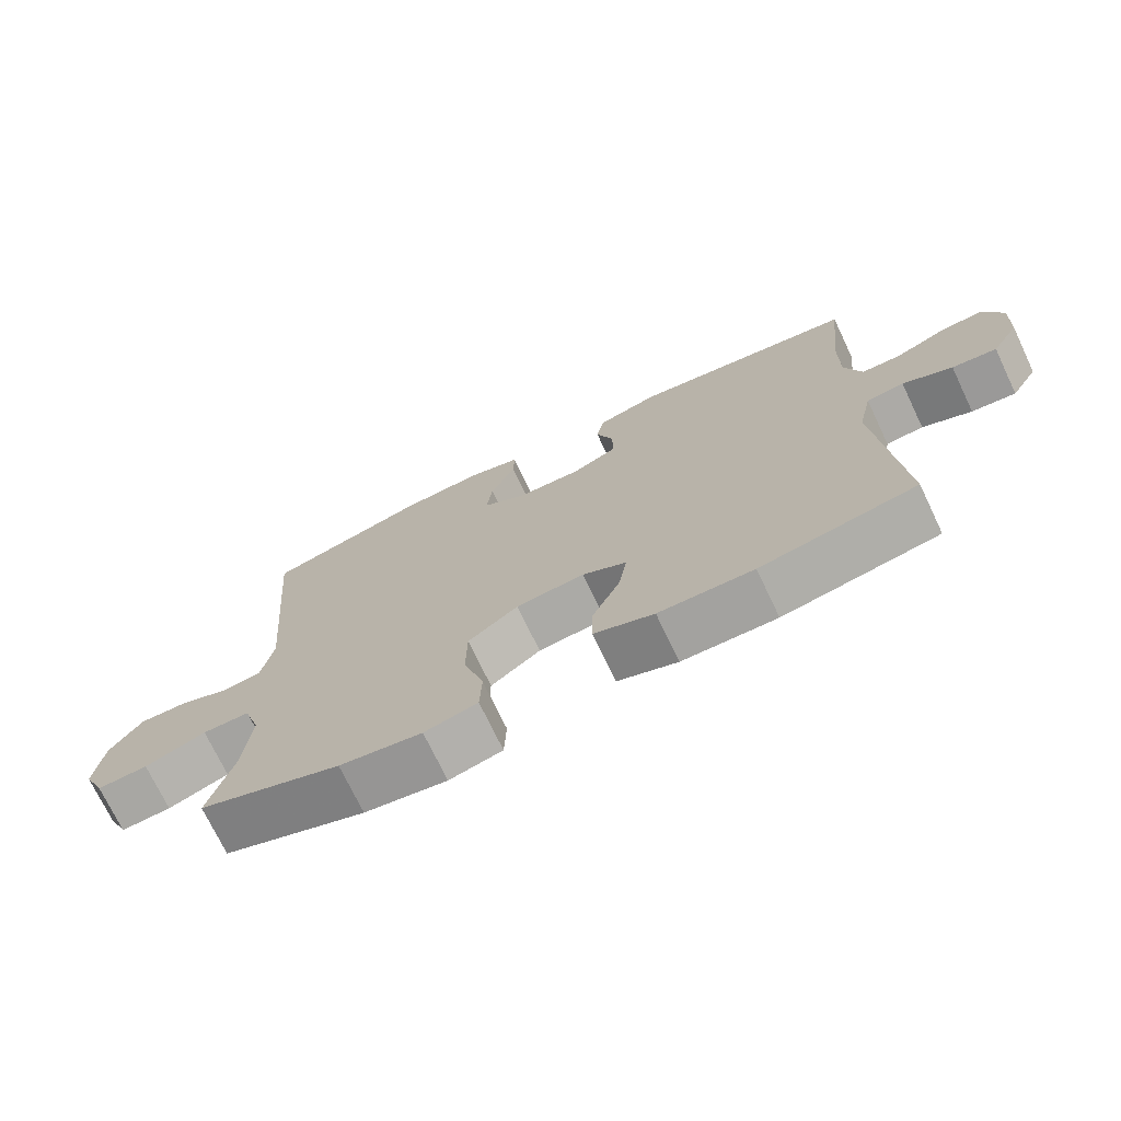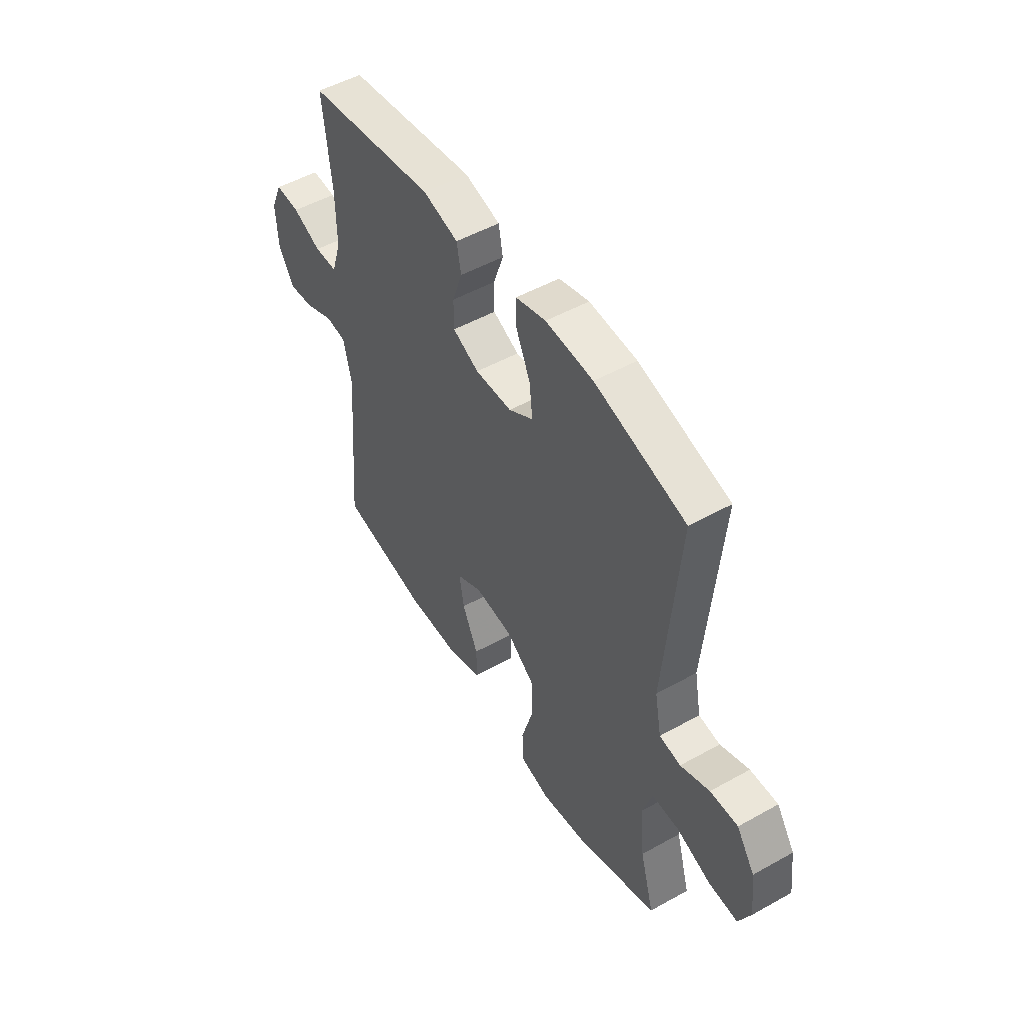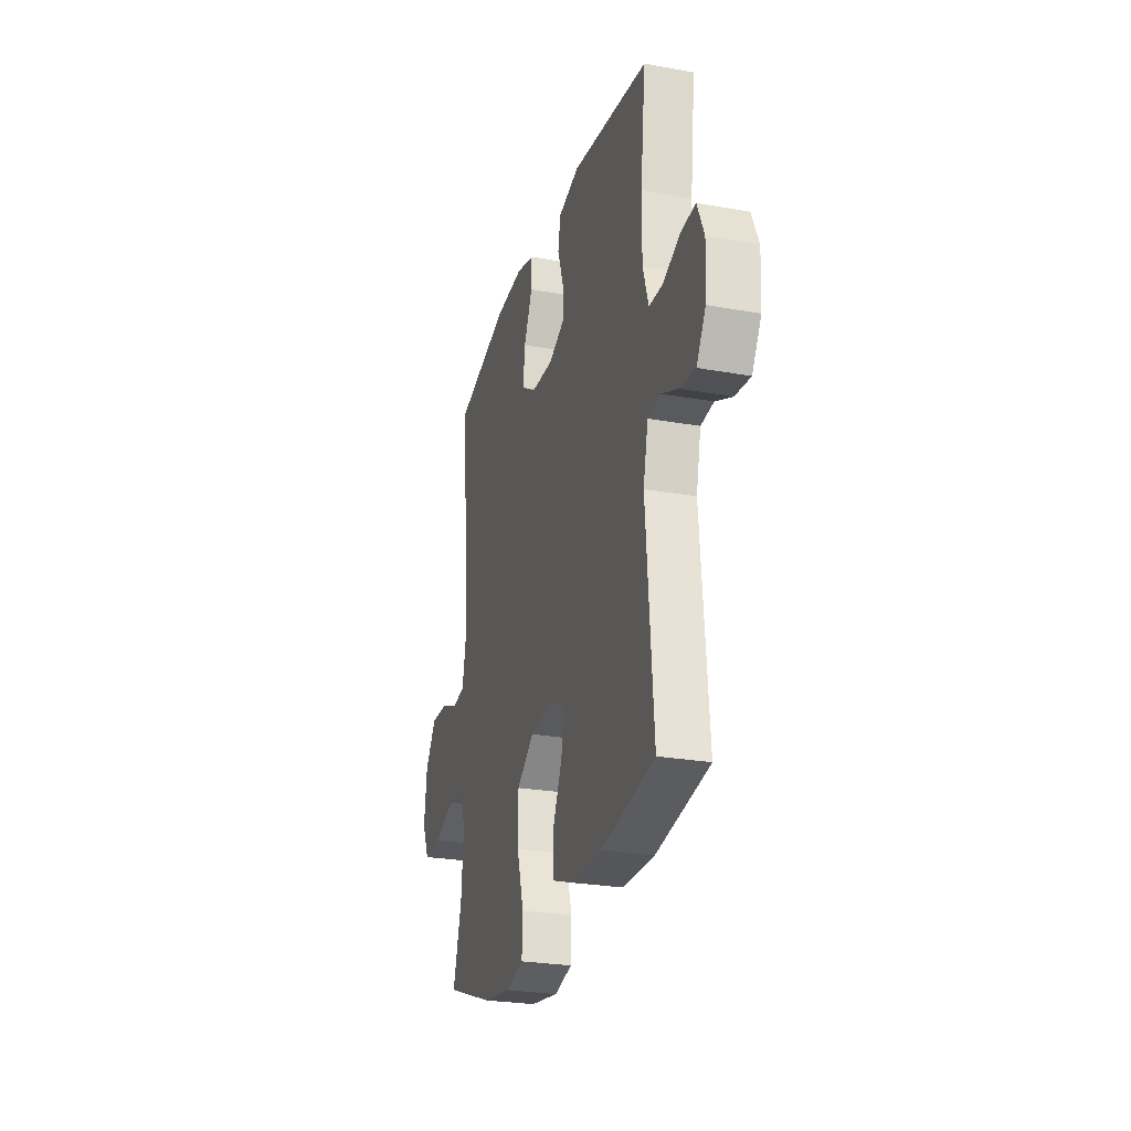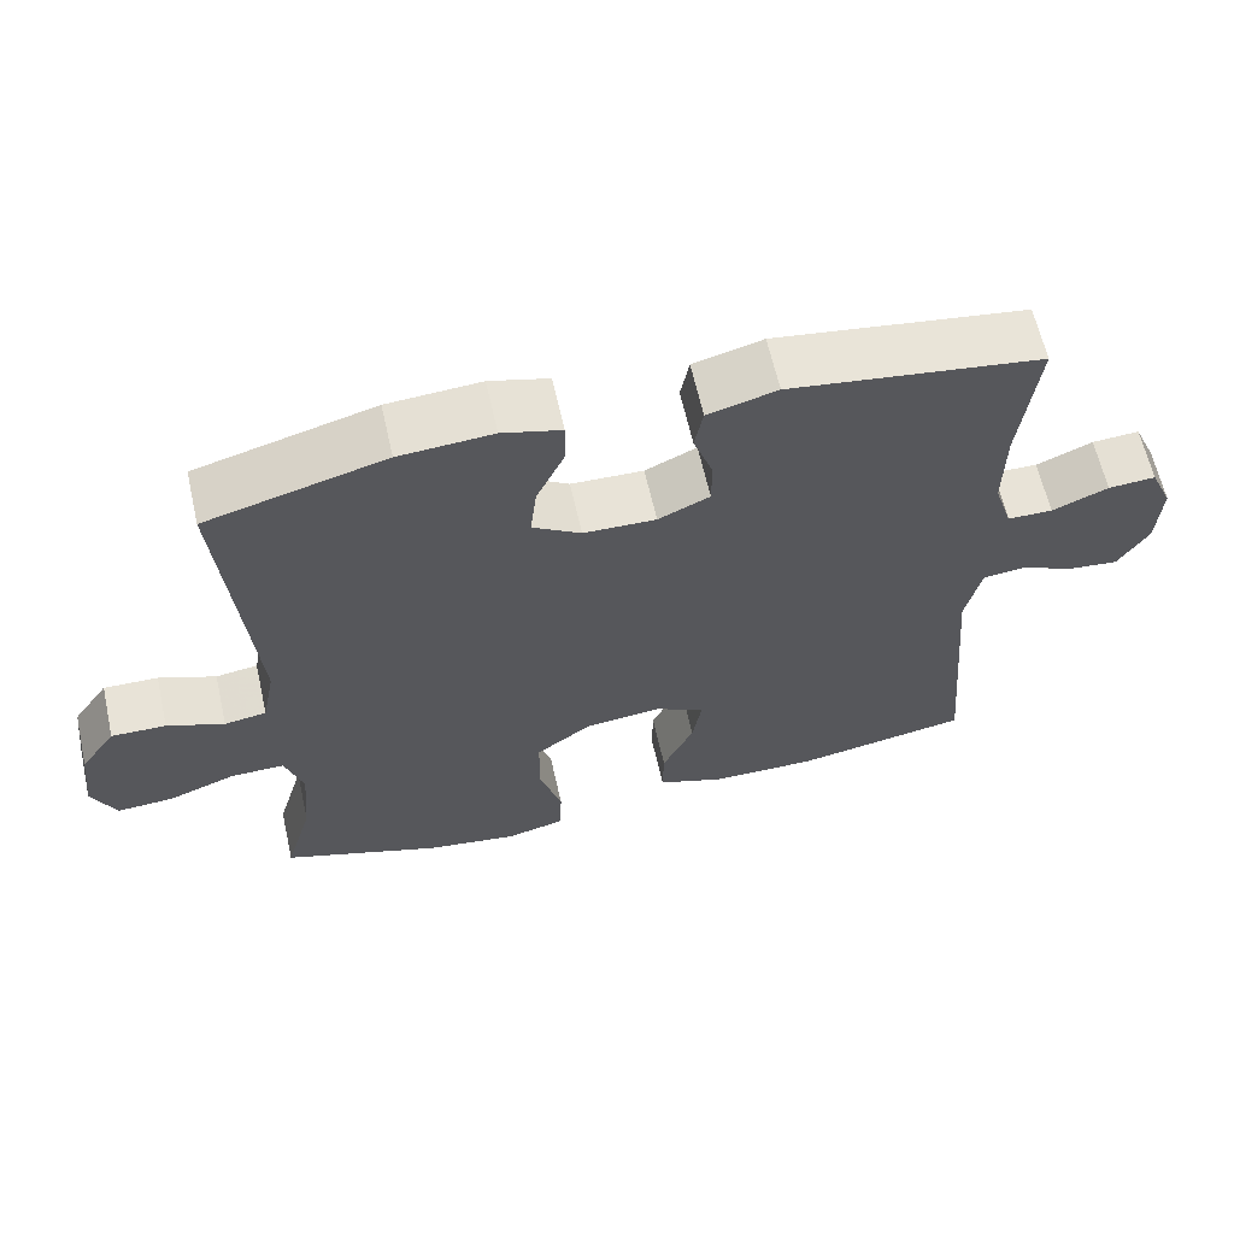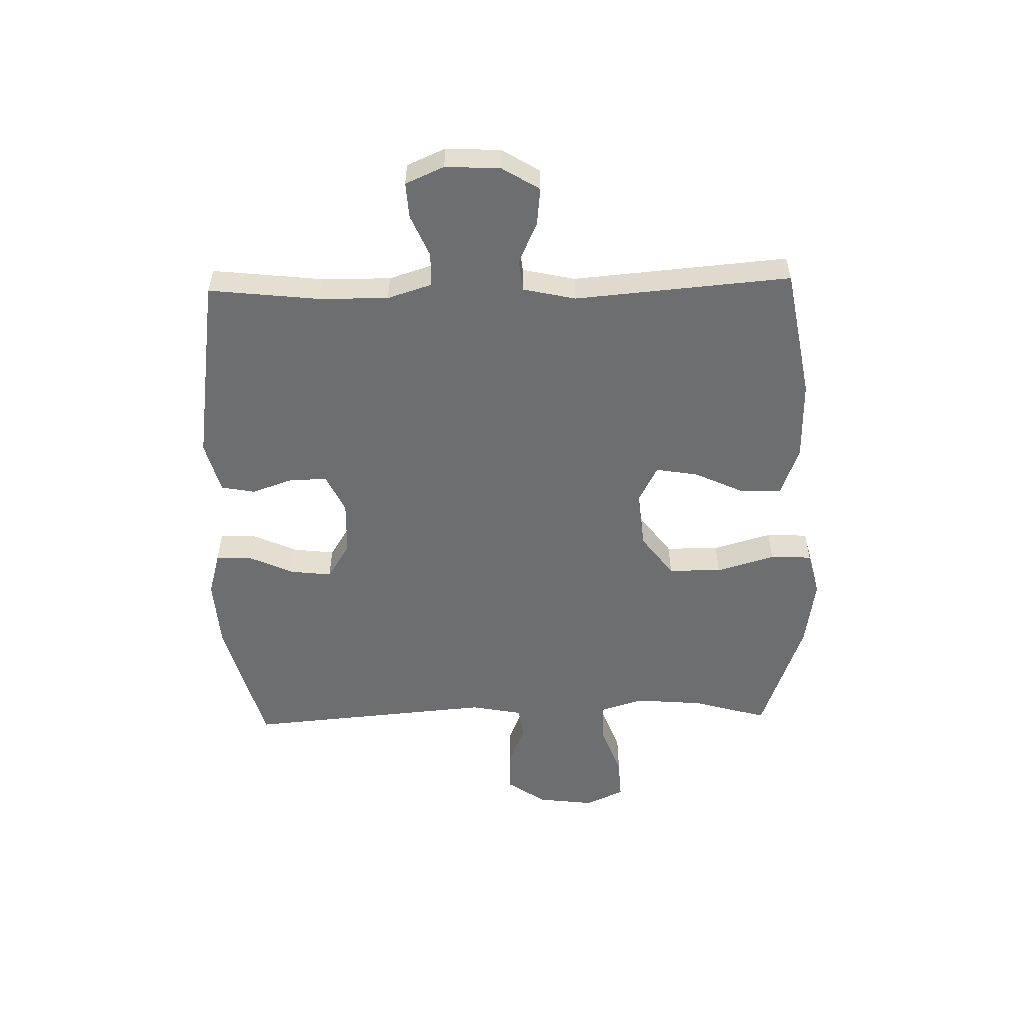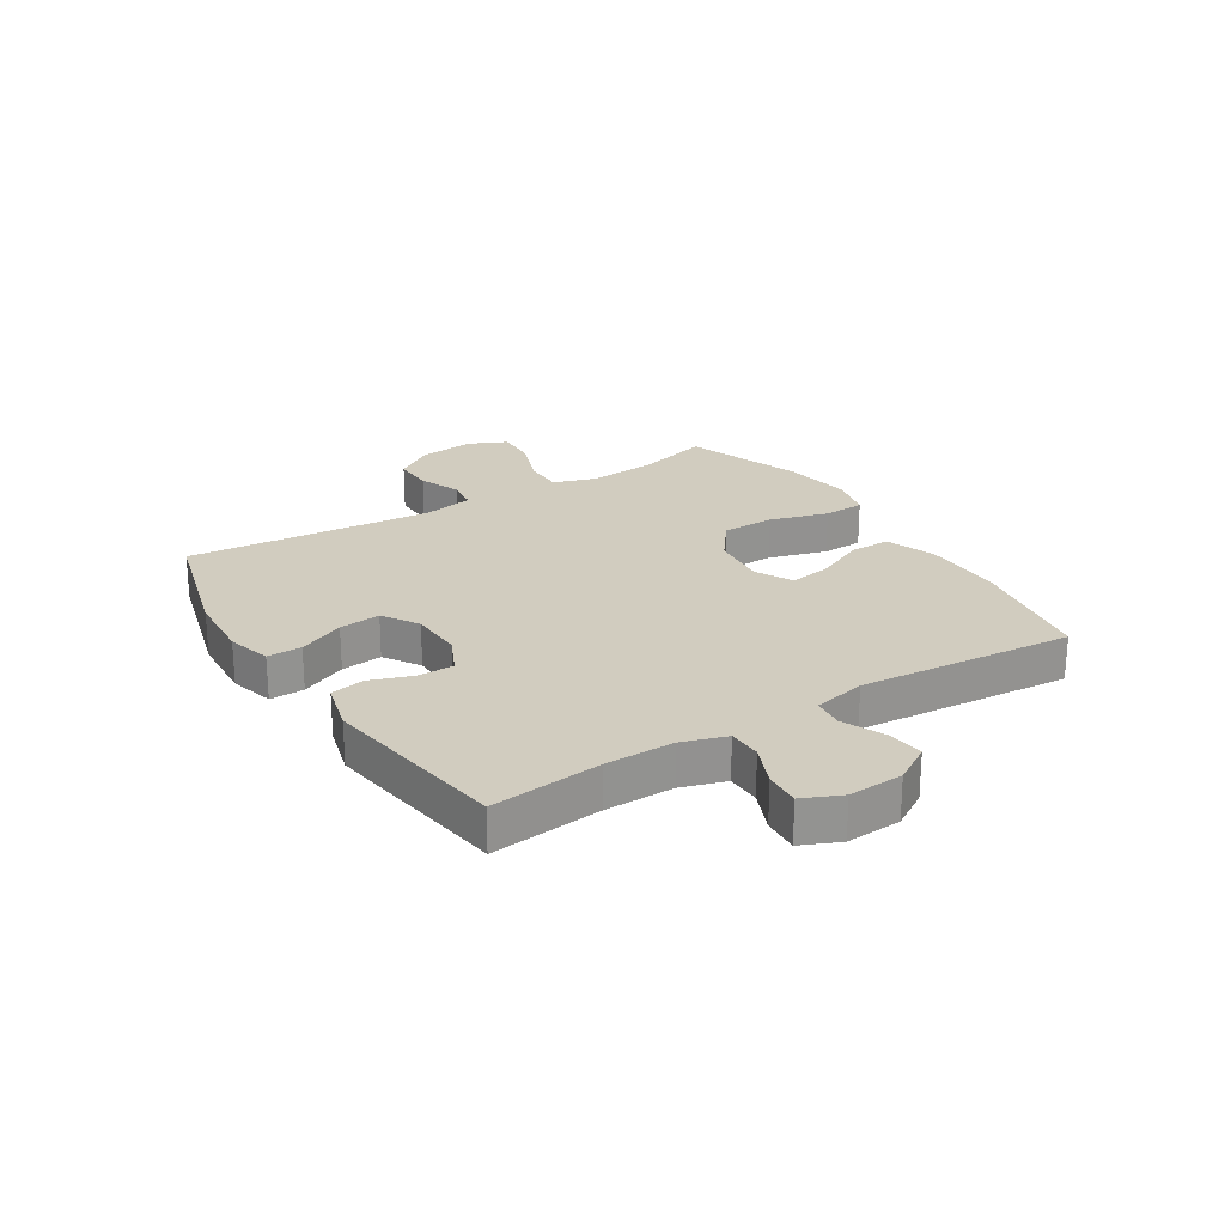
<metadata>
{"format":"obj","ext":"obj","renderer":"f3d","projection":"perspective","resolution":1024,"background":"white","views":[{"elev":-72.8,"azim":25.5,"up":"+Z"},{"elev":50.8,"azim":-121.4,"up":"+Z"},{"elev":-25.9,"azim":74.0,"up":"+Z"},{"elev":63.0,"azim":-12.7,"up":"+Z"},{"elev":-54.2,"azim":91.4,"up":"+Y"},{"elev":23.8,"azim":57.9,"up":"+Y"}]}
</metadata>
<code>
v 0.5 0.07 0.5
v 0.479 0.07 0.31
v 0.478 0.07 0.192
v 0.502 0.07 0.116
v 0.56 0.07 0.115
v 0.632 0.07 0.146
v 0.693 0.07 0.15
v 0.722 0.07 0.084
v 0.717 0.07 -0.01
v 0.678 0.07 -0.074
v 0.614 0.07 -0.067
v 0.543 0.07 -0.035
v 0.489 0.07 -0.041
v 0.469 0.07 -0.131
v 0.5 0.07 -0.5
v 0.276 0.07 -0.54
v 0.14 0.07 -0.538
v 0.054 0.07 -0.507
v 0.055 0.07 -0.437
v 0.095 0.07 -0.351
v 0.107 0.07 -0.279
v 0.043 0.07 -0.246
v -0.055 0.07 -0.256
v -0.127 0.07 -0.31
v -0.128 0.07 -0.401
v -0.099 0.07 -0.501
v -0.102 0.07 -0.572
v -0.178 0.07 -0.591
v -0.296 0.07 -0.573
v -0.5 0.07 -0.5
v -0.464 0.07 -0.373
v -0.454 0.07 -0.256
v -0.477 0.07 -0.182
v -0.545 0.07 -0.182
v -0.633 0.07 -0.215
v -0.706 0.07 -0.219
v -0.736 0.07 -0.153
v -0.724 0.07 -0.056
v -0.678 0.07 0.011
v -0.608 0.07 0.009
v -0.535 0.07 -0.02
v -0.481 0.07 -0.012
v -0.464 0.07 0.076
v -0.5 0.07 0.5
v -0.271 0.07 0.563
v -0.151 0.07 0.571
v -0.075 0.07 0.55
v -0.076 0.07 0.491
v -0.112 0.07 0.412
v -0.12 0.07 0.341
v -0.058 0.07 0.302
v 0.035 0.07 0.299
v 0.101 0.07 0.33
v 0.101 0.07 0.393
v 0.076 0.07 0.465
v 0.087 0.07 0.523
v 0.176 0.07 0.547
v 0.5 0 0.5
v 0.479 0 0.31
v 0.478 0 0.192
v 0.502 0 0.116
v 0.56 0 0.115
v 0.632 0 0.146
v 0.693 0 0.15
v 0.722 0 0.084
v 0.717 0 -0.01
v 0.678 0 -0.074
v 0.614 0 -0.067
v 0.543 0 -0.035
v 0.489 0 -0.041
v 0.469 0 -0.131
v 0.5 0 -0.5
v 0.276 0 -0.54
v 0.14 0 -0.538
v 0.054 0 -0.507
v 0.055 0 -0.437
v 0.095 0 -0.351
v 0.107 0 -0.279
v 0.043 0 -0.246
v -0.055 0 -0.256
v -0.127 0 -0.31
v -0.128 0 -0.401
v -0.099 0 -0.501
v -0.102 0 -0.572
v -0.178 0 -0.591
v -0.296 0 -0.573
v -0.5 0 -0.5
v -0.464 0 -0.373
v -0.454 0 -0.256
v -0.477 0 -0.182
v -0.545 0 -0.182
v -0.633 0 -0.215
v -0.706 0 -0.219
v -0.736 0 -0.153
v -0.724 0 -0.056
v -0.678 0 0.011
v -0.608 0 0.009
v -0.535 0 -0.02
v -0.481 0 -0.012
v -0.464 0 0.076
v -0.5 0 0.5
v -0.271 0 0.563
v -0.151 0 0.571
v -0.075 0 0.55
v -0.076 0 0.491
v -0.112 0 0.412
v -0.12 0 0.341
v -0.058 0 0.302
v 0.035 0 0.299
v 0.101 0 0.33
v 0.101 0 0.393
v 0.076 0 0.465
v 0.087 0 0.523
v 0.176 0 0.547
f 57 1 2
f 56 57 2
f 55 56 2
f 54 55 2
f 53 54 2 3
f 52 53 3 4
f 51 52 4
f 47 48 49
f 46 47 49
f 45 46 49
f 44 45 49
f 43 44 49
f 42 43 49 50
f 39 40 41
f 38 39 41
f 37 38 41
f 36 37 41
f 35 36 41
f 34 35 41
f 33 34 41 42
f 42 50 51
f 33 42 51
f 32 33 51
f 29 30 31
f 28 29 31
f 27 28 31
f 26 27 31
f 25 26 31
f 24 25 31 32
f 18 19 20
f 17 18 20
f 16 17 20
f 15 16 20
f 14 15 20
f 13 14 20 21
f 10 11 12
f 9 10 12
f 8 9 12
f 7 8 12
f 6 7 12
f 5 6 12
f 4 5 12 13
f 13 21 22
f 4 13 22
f 51 4 22
f 23 24 32 51
f 22 23 51
f 59 58 114
f 59 114 113
f 59 113 112
f 59 112 111
f 60 59 111 110
f 61 60 110 109
f 61 109 108
f 106 105 104
f 106 104 103
f 106 103 102
f 106 102 101
f 106 101 100
f 107 106 100 99
f 98 97 96
f 98 96 95
f 98 95 94
f 98 94 93
f 98 93 92
f 98 92 91
f 99 98 91 90
f 108 107 99
f 108 99 90
f 108 90 89
f 88 87 86
f 88 86 85
f 88 85 84
f 88 84 83
f 88 83 82
f 89 88 82 81
f 77 76 75
f 77 75 74
f 77 74 73
f 77 73 72
f 77 72 71
f 78 77 71 70
f 69 68 67
f 69 67 66
f 69 66 65
f 69 65 64
f 69 64 63
f 69 63 62
f 70 69 62 61
f 79 78 70
f 79 70 61
f 79 61 108
f 108 89 81 80
f 108 80 79
f 1 58 59 2
f 2 59 60 3
f 3 60 61 4
f 4 61 62 5
f 5 62 63 6
f 6 63 64 7
f 7 64 65 8
f 8 65 66 9
f 9 66 67 10
f 10 67 68 11
f 11 68 69 12
f 12 69 70 13
f 13 70 71 14
f 14 71 72 15
f 15 72 73 16
f 16 73 74 17
f 17 74 75 18
f 18 75 76 19
f 19 76 77 20
f 20 77 78 21
f 21 78 79 22
f 22 79 80 23
f 23 80 81 24
f 24 81 82 25
f 25 82 83 26
f 26 83 84 27
f 27 84 85 28
f 28 85 86 29
f 29 86 87 30
f 30 87 88 31
f 31 88 89 32
f 32 89 90 33
f 33 90 91 34
f 34 91 92 35
f 35 92 93 36
f 36 93 94 37
f 37 94 95 38
f 38 95 96 39
f 39 96 97 40
f 40 97 98 41
f 41 98 99 42
f 42 99 100 43
f 43 100 101 44
f 44 101 102 45
f 45 102 103 46
f 46 103 104 47
f 47 104 105 48
f 48 105 106 49
f 49 106 107 50
f 50 107 108 51
f 51 108 109 52
f 52 109 110 53
f 53 110 111 54
f 54 111 112 55
f 55 112 113 56
f 56 113 114 57
f 57 114 58 1

</code>
